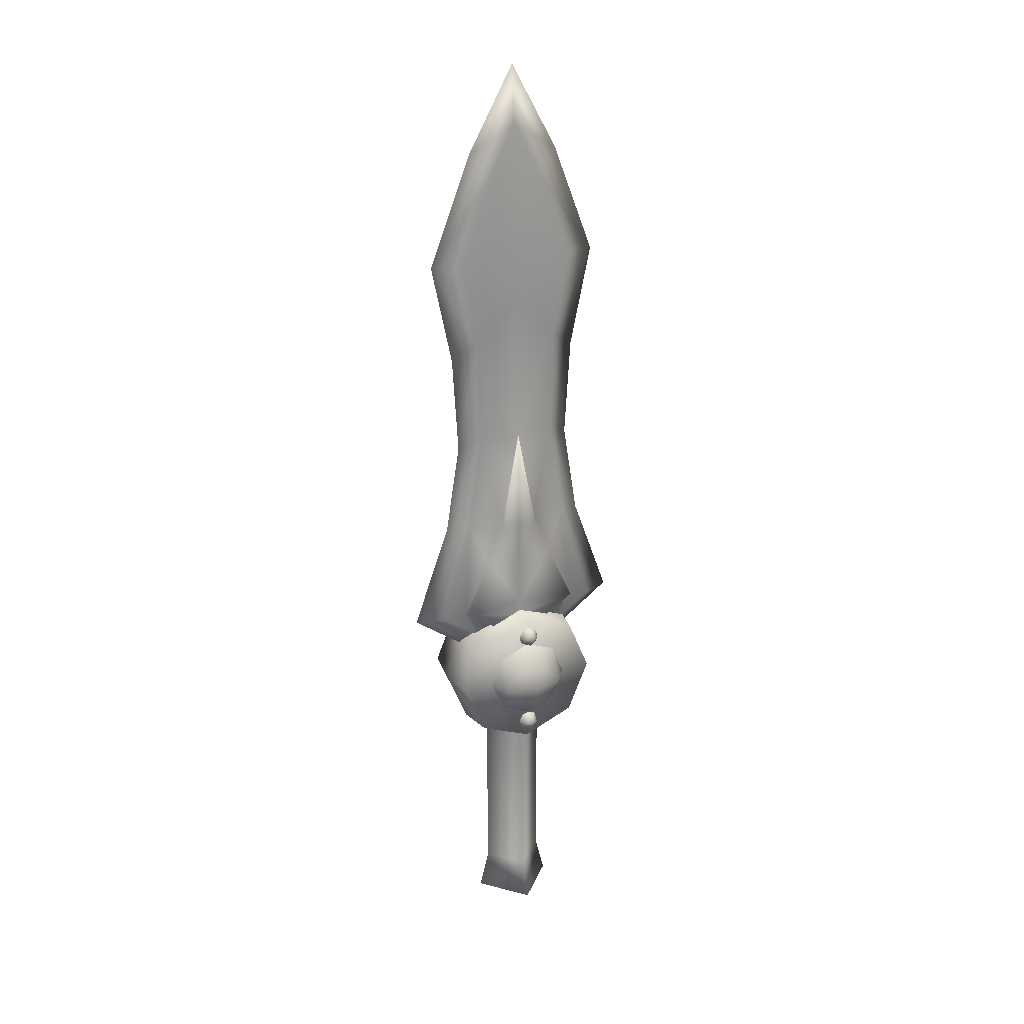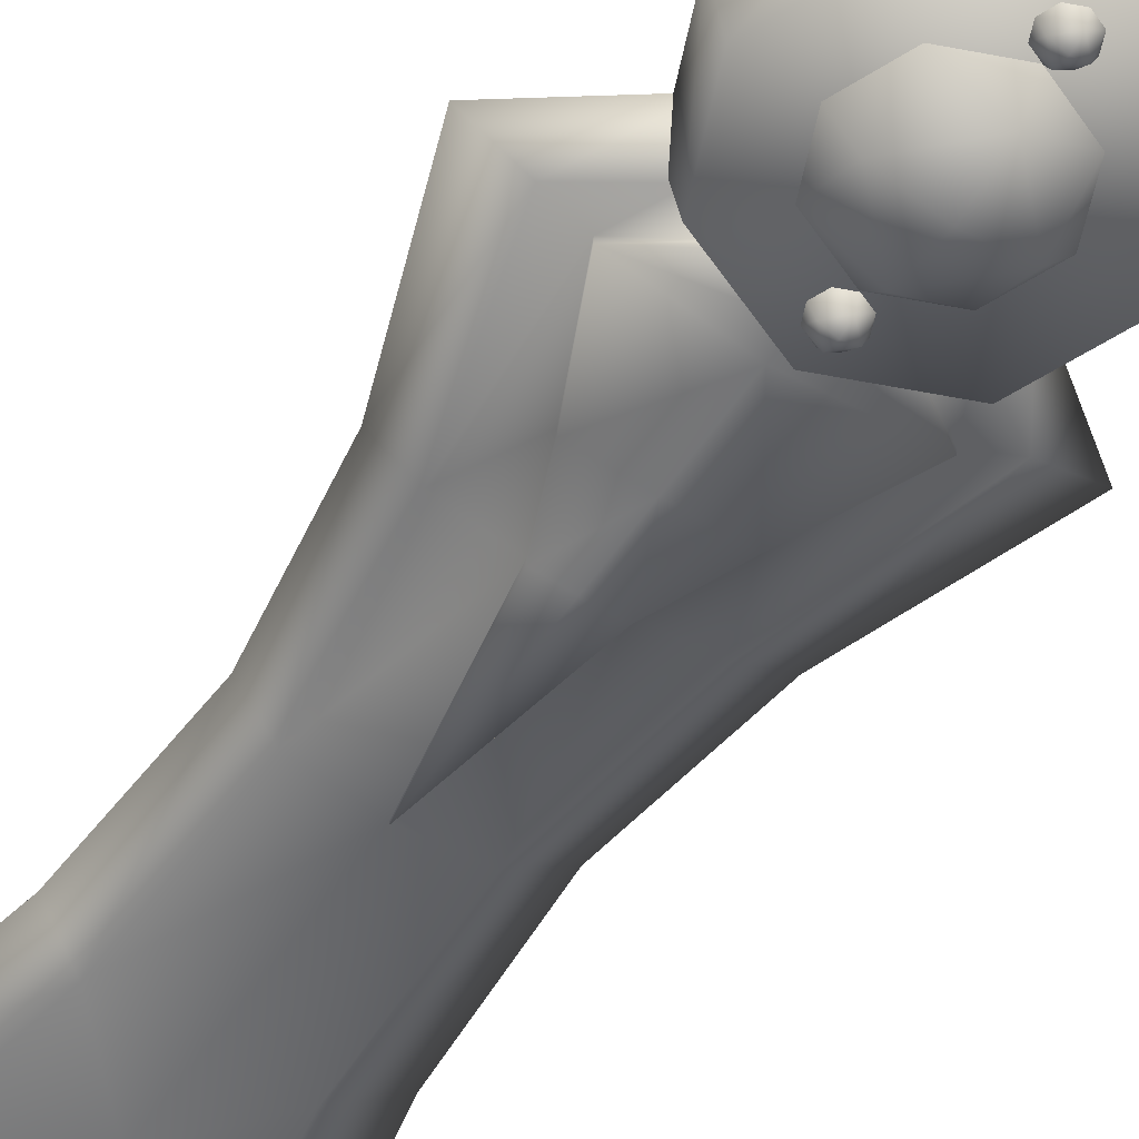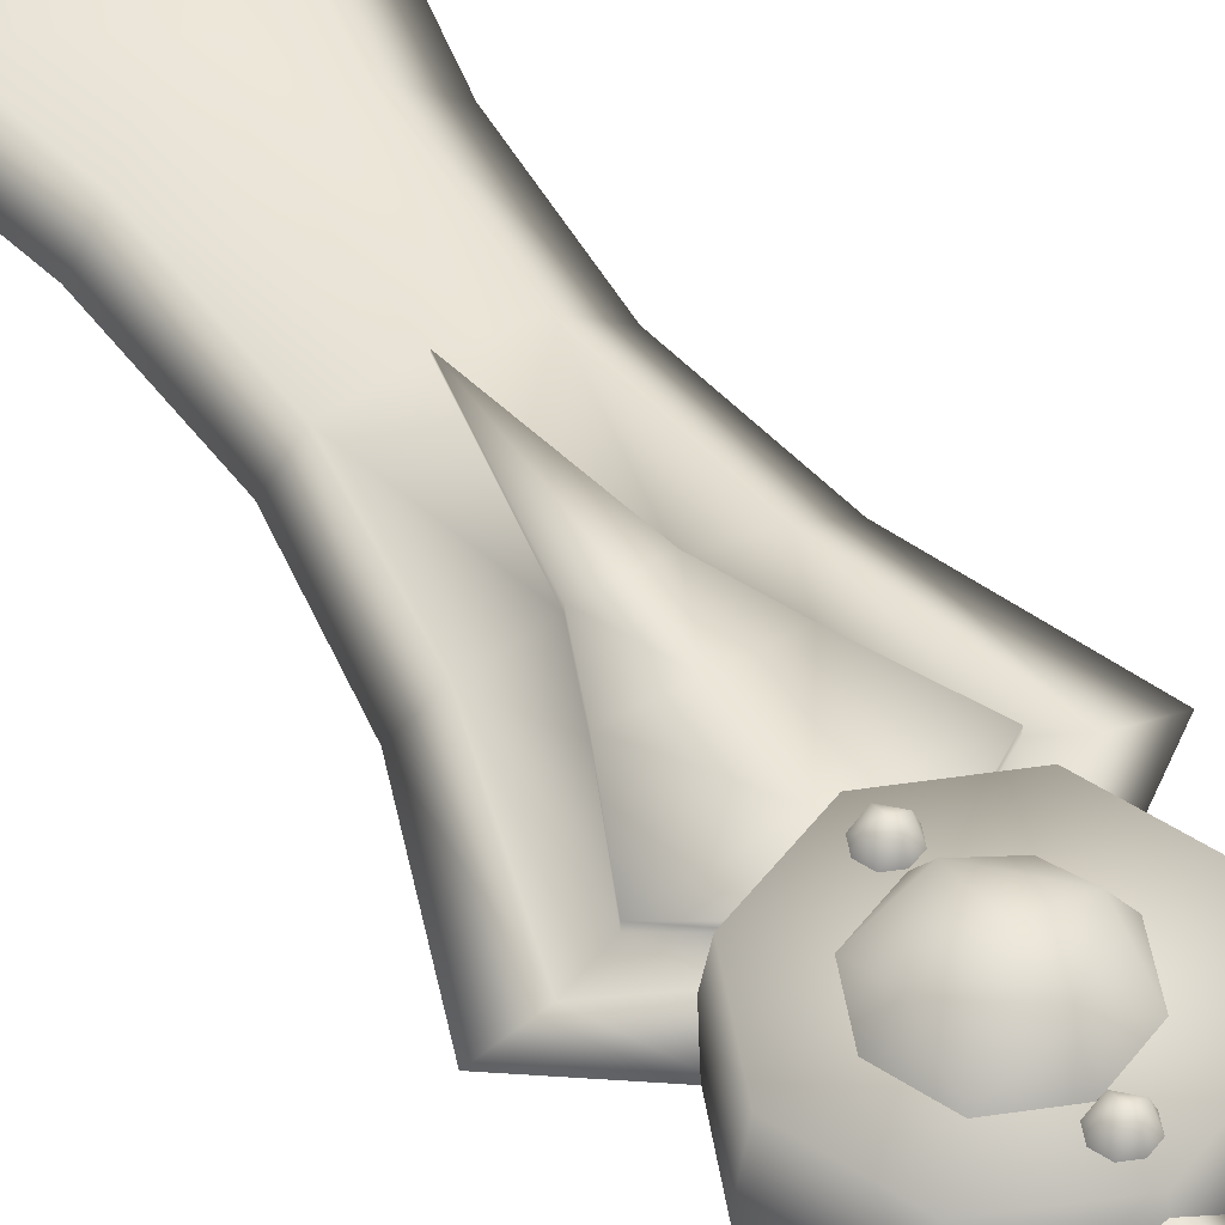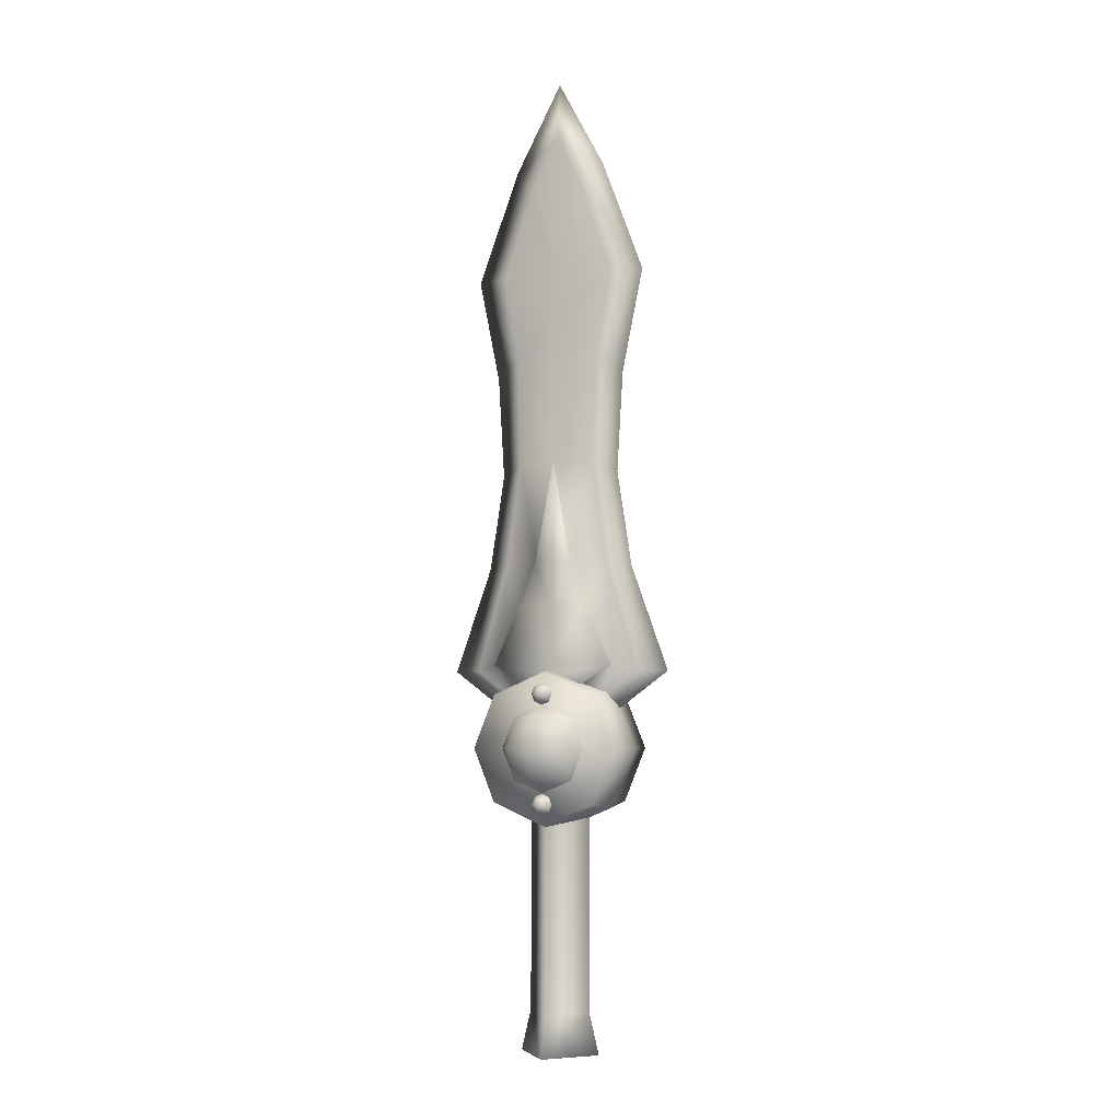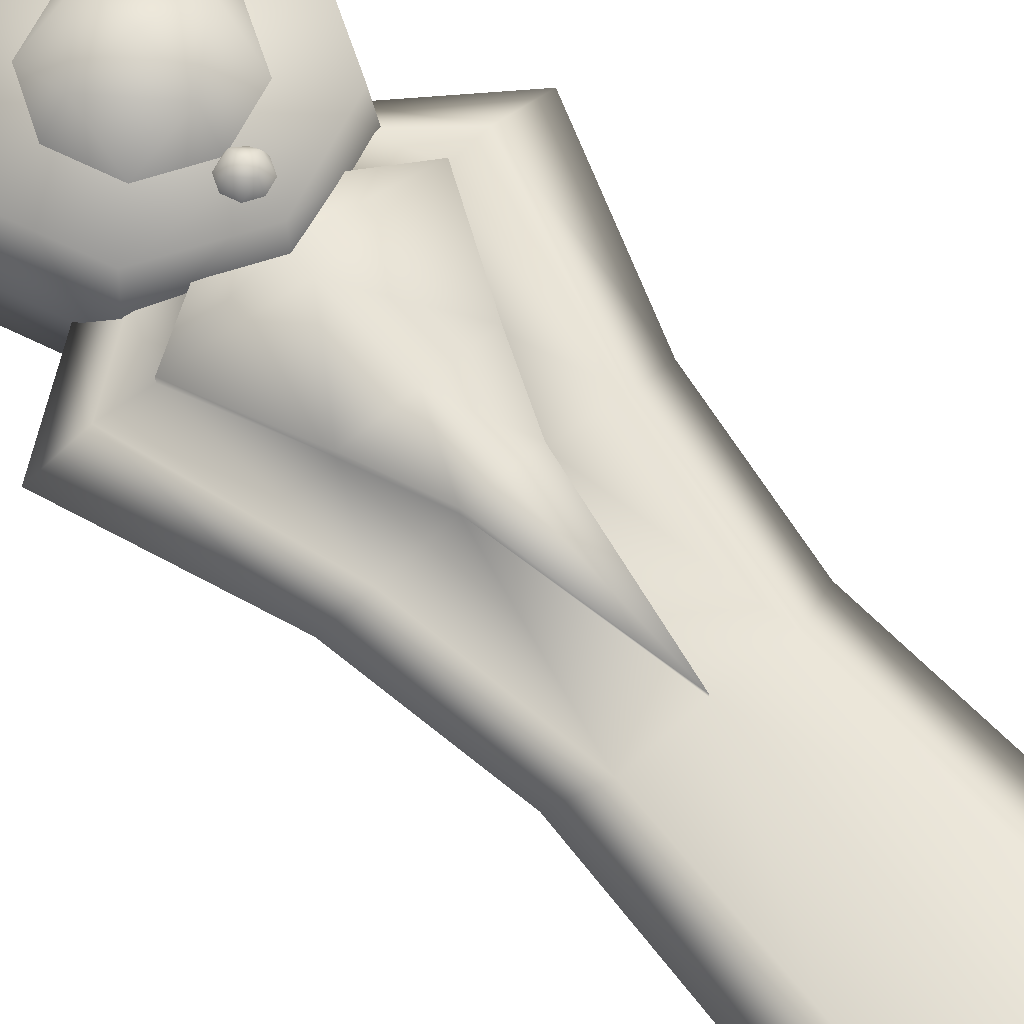
<metadata>
{"format":"obj","ext":"obj","renderer":"f3d","projection":"perspective","resolution":1024,"background":"white","views":[{"elev":25.2,"azim":-24.7,"up":"+Z"},{"elev":-56.9,"azim":146.1,"up":"+Y"},{"elev":49.6,"azim":148.3,"up":"+Y"},{"elev":-4.2,"azim":-155.5,"up":"+Z"},{"elev":63.8,"azim":-40.7,"up":"+Y"}]}
</metadata>
<code>
v -0.07171 -0.01358 0.9403
v -0.0967 -0.01148 1.084
v 1.526e-07 -0.02296 1.013
v 1.526e-07 -0.02468 0.7626
v -0.06572 -0.01541 0.7626
v -0.03045 -0.02577 0.594
v -0.09027 -0.01592 0.594
v -0.04491 -0.01046 1.23
v 1.526e-07 -0.009414 1.316
v 0.07171 -0.01358 0.9403
v 0.0967 -0.01148 1.084
v 0.06572 -0.01541 0.7626
v 0.03045 -0.02577 0.594
v 0.09027 -0.01592 0.594
v 0.04491 -0.01046 1.23
v -0.05929 -0.02621 0.5247
v -0.1046 -0.02665 0.4262
v -0.1432 -0.01398 0.4172
v -0.08239 -0.02717 0.3768
v -0.04851 -0.02712 0.3913
v 0.05929 -0.02621 0.5247
v 0.1046 -0.02665 0.4262
v 0.1432 -0.02671 0.4172
v 0.08239 -0.02717 0.3768
v 0.04851 -0.02712 0.3913
v -0.1432 -0.01398 0.4172
v -0.1293 -5.689e-06 0.5896
v -0.09027 -0.01592 0.594
v -0.1926 -5.619e-06 0.4161
v -0.09591 -5.804e-06 0.3459
v -0.08239 -0.02717 0.3768
v -0.06572 -0.01541 0.7626
v -0.1044 -5.711e-06 0.7465
v -0.07171 -0.01358 0.9403
v -0.1145 -5.714e-06 0.9128
v -0.15 -5.7e-06 1.083
v -0.0967 -0.01148 1.084
v -0.04491 -0.01046 1.23
v -0.07925 -5.46e-06 1.268
v 1.526e-07 -0.009414 1.316
v 1.526e-07 -5.499e-06 1.413
v -0.1432 0.01397 0.4172
v -0.09027 0.01591 0.594
v -0.08239 0.02716 0.3768
v -0.07171 0.01357 0.9403
v -0.06572 0.0154 0.7626
v 1.526e-07 0.009403 1.316
v -0.04491 0.01045 1.23
v -0.0967 0.01147 1.084
v 0.07925 -5.471e-06 1.268
v 0.04491 -0.01046 1.23
v 0.15 -5.73e-06 1.083
v 0.0967 -0.01148 1.084
v 0.07171 -0.01358 0.9403
v 0.1145 -5.731e-06 0.9128
v 0.1044 -5.73e-06 0.7465
v 0.06572 -0.01541 0.7626
v 0.1293 -5.71e-06 0.5896
v 0.09027 -0.01592 0.594
v 0.1432 -0.02671 0.4172
v 0.1926 -5.653e-06 0.4161
v 0.09591 -5.821e-06 0.3459
v 0.08239 -0.02717 0.3768
v 0.1432 0.01397 0.4172
v 0.09027 0.01591 0.594
v 0.08239 0.02716 0.3768
v 0.07171 0.01357 0.9403
v 0.06572 0.0154 0.7626
v 0.0967 0.01147 1.084
v 0.04491 0.01045 1.23
v -0.03049 -0.03337 0.594
v 1.526e-07 -0.03396 0.5248
v -0.05933 -0.03395 0.5247
v 1.526e-07 -0.03338 0.594
v 1.526e-07 -0.02817 0.7626
v 0.03049 -0.03337 0.594
v 0.05933 -0.03395 0.5247
v 1.526e-07 -0.03454 0.4352
v -0.1046 -0.03452 0.4262
v 1.526e-07 -0.035 0.4075
v -0.04855 -0.03513 0.3913
v 0.1046 -0.03452 0.4262
v 0.04855 -0.03513 0.3913
v -0.1046 -0.03452 0.4262
v -0.04851 -0.02712 0.3913
v -0.1046 -0.02665 0.4262
v -0.04855 -0.03513 0.3913
v -0.05929 -0.02621 0.5247
v -0.05933 -0.03395 0.5247
v -0.03049 -0.03337 0.594
v -0.03045 -0.02577 0.594
v 1.526e-07 -0.02817 0.7626
v 1.526e-07 -0.02468 0.7626
v 0.03045 -0.02577 0.594
v 0.03049 -0.03337 0.594
v 0.05933 -0.03395 0.5247
v 0.05929 -0.02621 0.5247
v 0.1046 -0.03452 0.4262
v 0.1046 -0.02665 0.4262
v 0.04851 -0.02712 0.3913
v 0.04855 -0.03513 0.3913
v -0.07171 0.01357 0.9403
v 1.526e-07 0.02295 1.013
v -0.0967 0.01147 1.084
v 1.526e-07 0.02467 0.7626
v -0.06572 0.0154 0.7626
v -0.03045 0.02576 0.594
v -0.09027 0.01591 0.594
v -0.04491 0.01045 1.23
v 1.526e-07 0.009403 1.316
v 0.07171 0.01357 0.9403
v 0.0967 0.01147 1.084
v 0.06572 0.0154 0.7626
v 0.03045 0.02576 0.594
v 0.09027 0.01591 0.594
v 0.04491 0.01045 1.23
v -0.05929 0.0262 0.5247
v -0.1046 0.02664 0.4262
v -0.1432 0.01397 0.4172
v -0.08239 0.02716 0.3768
v -0.04851 0.02711 0.3913
v 0.05929 0.0262 0.5247
v 0.1046 0.02664 0.4262
v 0.1432 0.01397 0.4172
v 0.08239 0.02716 0.3768
v 0.04851 0.02711 0.3913
v -0.03049 0.03336 0.594
v 1.526e-07 0.03395 0.5248
v 1.526e-07 0.03337 0.594
v -0.05933 0.03394 0.5247
v 1.526e-07 0.02816 0.7626
v 0.03049 0.03336 0.594
v 0.05933 0.03394 0.5247
v 1.526e-07 0.03453 0.4352
v -0.1046 0.03451 0.4262
v 1.526e-07 0.03498 0.4075
v -0.04855 0.03512 0.3913
v 0.1046 0.03451 0.4262
v 0.04855 0.03512 0.3913
v -0.1046 0.03451 0.4262
v -0.04851 0.02711 0.3913
v -0.04855 0.03512 0.3913
v -0.1046 0.02664 0.4262
v -0.05929 0.0262 0.5247
v -0.05933 0.03394 0.5247
v -0.03045 0.02576 0.594
v -0.03049 0.03336 0.594
v 1.526e-07 0.02816 0.7626
v 1.526e-07 0.02467 0.7626
v 0.03045 0.02576 0.594
v 0.03049 0.03336 0.594
v 0.05929 0.0262 0.5247
v 0.05933 0.03394 0.5247
v 0.1046 0.03451 0.4262
v 0.1046 0.02664 0.4262
v 0.04851 0.02711 0.3913
v 0.04855 0.03512 0.3913
v 0.08815 -0.06884 0.2009
v 3.052e-07 -5.964e-06 0.154
v 3.052e-07 -0.06884 0.1644
v 0.09547 -5.976e-06 0.1936
v 0.1247 -0.06884 0.289
v 0.135 -5.988e-06 0.289
v 0.08815 -0.06884 0.3772
v 0.09547 -5.993e-06 0.3845
v 3.052e-07 -0.06884 0.4137
v 3.052e-07 -5.987e-06 0.4181
v -0.08814 -0.06884 0.3772
v -0.09547 -5.976e-06 0.3845
v -0.1247 -0.06884 0.289
v -0.135 -5.964e-06 0.289
v -0.08814 -0.06884 0.2009
v -0.09547 -5.959e-06 0.1936
v 0.08815 0.06883 0.2009
v 3.052e-07 0.06883 0.1644
v 0.1247 0.06883 0.289
v 0.08815 0.06883 0.3772
v 3.052e-07 0.06883 0.4137
v -0.08814 0.06883 0.3772
v -0.1247 0.06883 0.289
v -0.08814 0.06883 0.2009
v 3.052e-07 -0.06884 0.1644
v -0.08814 -0.06884 0.2009
v 0.08815 -0.06884 0.2009
v 0.1247 -0.06884 0.289
v -0.1247 -0.06884 0.289
v 0.08815 -0.06884 0.3772
v -0.08814 -0.06884 0.3772
v 3.052e-07 -0.06884 0.4137
v 0.0529 -5.972e-06 0.1887
v 3.052e-07 -0.05235 -0.1413
v 3.052e-07 -0.05237 0.1877
v 0.05279 -5.943e-06 -0.1412
v 3.052e-07 -0.07428 -0.2084
v 0.06941 -5.939e-06 -0.2083
v -0.05289 -5.963e-06 0.1887
v -0.05279 -5.934e-06 -0.1412
v -0.06941 -5.926e-06 -0.2083
v 0.06941 -5.939e-06 -0.2083
v 3.052e-07 0.05234 -0.1413
v 3.052e-07 0.05236 0.1877
v 3.052e-07 0.07427 -0.2084
v 3.052e-07 -0.06969 0.2172
v 3.052e-07 -0.1012 0.2383
v 0.05091 -0.06969 0.2383
v 0.05091 -0.1012 0.2892
v 0.07199 -0.06969 0.2892
v 3.052e-07 -0.1143 0.2892
v -0.05091 -0.06969 0.2383
v -0.05091 -0.1012 0.2892
v -0.07199 -0.06969 0.2892
v 3.052e-07 -0.1012 0.3401
v 0.05091 -0.06969 0.3401
v 3.052e-07 -0.06969 0.3612
v -0.05091 -0.06969 0.3401
v 3.052e-07 -0.07233 0.1806
v 3.052e-07 -0.08498 0.1859
v 0.01265 -0.07233 0.1859
v 0.01265 -0.08498 0.1985
v 0.01789 -0.07233 0.1985
v 3.052e-07 -0.09021 0.1985
v -0.01265 -0.07233 0.1859
v -0.01265 -0.08498 0.1985
v -0.01788 -0.07233 0.1985
v 3.052e-07 -0.08498 0.2112
v 0.01265 -0.07233 0.2112
v 3.052e-07 -0.07233 0.2164
v -0.01265 -0.07233 0.2112
v 3.052e-07 -0.07233 0.3604
v 3.052e-07 -0.08498 0.3656
v 0.01265 -0.07233 0.3656
v 0.01265 -0.08498 0.3783
v 0.01789 -0.07233 0.3783
v 3.052e-07 -0.09021 0.3783
v -0.01265 -0.07233 0.3656
v -0.01265 -0.08498 0.3783
v -0.01788 -0.07233 0.3783
v 3.052e-07 -0.08498 0.3909
v 0.01265 -0.07233 0.3909
v 3.052e-07 -0.07233 0.3962
v -0.01265 -0.07233 0.3909
v 3.052e-07 0.06883 0.1644
v 0.08815 0.06883 0.2009
v -0.08814 0.06883 0.2009
v 0.1247 0.06883 0.289
v -0.1247 0.06883 0.289
v 0.08815 0.06883 0.3772
v -0.08814 0.06883 0.3772
v 3.052e-07 0.06883 0.4137
v 3.052e-07 0.06969 0.2172
v 0.05091 0.06969 0.2383
v 3.052e-07 0.1012 0.2383
v 0.05091 0.1012 0.2892
v 0.07199 0.06969 0.2892
v 3.052e-07 0.1143 0.2892
v -0.05091 0.06969 0.2383
v -0.05091 0.1012 0.2892
v -0.07199 0.06969 0.2892
v 3.052e-07 0.1012 0.3401
v 0.05091 0.06969 0.3401
v 3.052e-07 0.06969 0.3612
v -0.05091 0.06969 0.3401
v 3.052e-07 0.07233 0.1806
v 0.01265 0.07233 0.1859
v 3.052e-07 0.08498 0.1859
v 0.01265 0.08498 0.1985
v 0.01789 0.07233 0.1985
v 3.052e-07 0.09021 0.1985
v -0.01265 0.07233 0.1859
v -0.01265 0.08498 0.1985
v -0.01788 0.07233 0.1985
v 3.052e-07 0.08498 0.2112
v 0.01265 0.07233 0.2112
v 3.052e-07 0.07233 0.2164
v -0.01265 0.07233 0.2112
v 3.052e-07 0.07233 0.3604
v 0.01265 0.07233 0.3656
v 3.052e-07 0.08498 0.3656
v 0.01265 0.08498 0.3783
v 0.01789 0.07233 0.3783
v 3.052e-07 0.09021 0.3783
v -0.01265 0.07233 0.3656
v -0.01265 0.08498 0.3783
v -0.01788 0.07233 0.3783
v 3.052e-07 0.08498 0.3909
v 0.01265 0.07233 0.3909
v 3.052e-07 0.07233 0.3962
v -0.01265 0.07233 0.3909
g sun_quan_4_w_0
f 3 2 1
f 3 1 4
f 5 4 1
f 4 5 6
f 7 6 5
f 2 3 8
f 9 8 3
f 3 4 10
f 11 3 10
f 12 10 4
f 4 13 12
f 14 12 13
f 11 15 3
f 9 3 15
f 6 7 16
f 16 7 17
f 18 17 7
f 18 19 17
f 20 17 19
f 13 21 14
f 21 22 14
f 23 14 22
f 23 22 24
f 25 24 22
f 28 27 26
f 29 26 27
f 29 30 26
f 31 26 30
f 28 32 27
f 33 27 32
f 32 34 33
f 35 33 34
f 35 34 36
f 37 36 34
f 37 38 36
f 39 36 38
f 38 40 39
f 41 39 40
f 29 27 42
f 29 42 30
f 43 42 27
f 44 30 42
f 35 45 33
f 35 36 45
f 46 33 45
f 41 47 39
f 48 39 47
f 39 48 36
f 49 45 36
f 49 36 48
f 43 27 46
f 33 46 27
f 41 40 50
f 41 50 47
f 51 50 40
f 50 51 52
f 53 52 51
f 53 54 52
f 55 52 54
f 55 54 56
f 57 56 54
f 56 57 58
f 59 58 57
f 59 60 58
f 61 58 60
f 61 60 62
f 63 62 60
f 61 64 58
f 61 62 64
f 65 58 64
f 66 64 62
f 55 56 67
f 55 67 52
f 68 67 56
f 65 68 58
f 56 58 68
f 69 52 67
f 69 70 52
f 50 52 70
f 70 47 50
f 73 72 71
f 74 71 72
f 71 74 75
f 74 72 76
f 74 76 75
f 77 76 72
f 72 73 78
f 72 78 77
f 79 78 73
f 78 79 80
f 81 80 79
f 78 80 82
f 82 77 78
f 83 82 80
f 86 85 84
f 87 84 85
f 86 84 88
f 89 88 84
f 89 90 88
f 91 88 90
f 90 92 91
f 93 91 92
f 93 92 94
f 95 94 92
f 95 96 94
f 97 94 96
f 96 98 97
f 99 97 98
f 99 98 100
f 101 100 98
f 104 103 102
f 103 105 102
f 106 102 105
f 105 107 106
f 108 106 107
f 104 109 103
f 110 103 109
f 103 111 105
f 103 112 111
f 113 105 111
f 105 113 114
f 115 114 113
f 110 116 103
f 112 103 116
f 107 117 108
f 117 118 108
f 119 108 118
f 119 118 120
f 121 120 118
f 114 115 122
f 122 115 123
f 124 123 115
f 124 125 123
f 126 123 125
f 129 128 127
f 130 127 128
f 129 127 131
f 129 132 128
f 132 129 131
f 133 128 132
f 128 134 130
f 128 133 134
f 135 130 134
f 134 136 135
f 137 135 136
f 134 138 136
f 138 134 133
f 139 136 138
f 142 141 140
f 143 140 141
f 143 144 140
f 145 140 144
f 144 146 145
f 147 145 146
f 147 146 148
f 149 148 146
f 149 150 148
f 151 148 150
f 150 152 151
f 153 151 152
f 153 152 154
f 155 154 152
f 155 156 154
f 157 154 156
f 160 159 158
f 161 158 159
f 158 161 162
f 163 162 161
f 162 163 164
f 165 164 163
f 164 165 166
f 167 166 165
f 166 167 168
f 169 168 167
f 168 169 170
f 171 170 169
f 170 171 172
f 173 172 171
f 172 173 160
f 159 160 173
f 161 159 174
f 175 174 159
f 163 161 176
f 174 176 161
f 165 163 177
f 176 177 163
f 167 165 178
f 177 178 165
f 169 167 179
f 178 179 167
f 171 169 180
f 179 180 169
f 173 171 181
f 180 181 171
f 181 175 173
f 159 173 175
f 184 183 182
f 184 185 183
f 186 183 185
f 185 187 186
f 188 186 187
f 189 188 187
f 192 191 190
f 193 190 191
f 191 194 193
f 195 193 194
f 192 196 191
f 197 191 196
f 191 197 194
f 198 194 197
f 194 198 199
f 193 200 190
f 197 196 200
f 201 190 200
f 201 200 196
f 200 193 202
f 195 202 193
f 198 202 199
f 198 197 202
f 200 202 197
f 205 204 203
f 206 204 205
f 207 206 205
f 206 208 204
f 204 209 203
f 208 210 204
f 210 209 204
f 210 211 209
f 208 206 212
f 210 208 212
f 206 213 212
f 206 207 213
f 212 213 214
f 215 212 214
f 211 210 215
f 210 212 215
f 218 217 216
f 219 217 218
f 220 219 218
f 219 221 217
f 217 222 216
f 221 223 217
f 223 222 217
f 223 224 222
f 221 219 225
f 223 221 225
f 219 226 225
f 219 220 226
f 225 226 227
f 228 225 227
f 224 223 228
f 223 225 228
f 231 230 229
f 232 230 231
f 233 232 231
f 232 234 230
f 230 235 229
f 234 236 230
f 236 235 230
f 236 237 235
f 234 232 238
f 236 234 238
f 232 239 238
f 232 233 239
f 238 239 240
f 241 238 240
f 237 236 241
f 236 238 241
f 244 243 242
f 243 244 245
f 246 245 244
f 245 246 247
f 248 247 246
f 248 249 247
f 252 251 250
f 252 253 251
f 253 254 251
f 255 253 252
f 256 252 250
f 257 255 252
f 256 257 252
f 258 257 256
f 253 255 259
f 255 257 259
f 260 253 259
f 254 253 260
f 260 259 261
f 259 262 261
f 257 258 262
f 259 257 262
f 265 264 263
f 265 266 264
f 266 267 264
f 268 266 265
f 269 265 263
f 270 268 265
f 269 270 265
f 271 270 269
f 266 268 272
f 268 270 272
f 273 266 272
f 267 266 273
f 273 272 274
f 272 275 274
f 270 271 275
f 272 270 275
f 278 277 276
f 278 279 277
f 279 280 277
f 281 279 278
f 282 278 276
f 283 281 278
f 282 283 278
f 284 283 282
f 279 281 285
f 281 283 285
f 286 279 285
f 280 279 286
f 286 285 287
f 285 288 287
f 283 284 288
f 285 283 288

</code>
